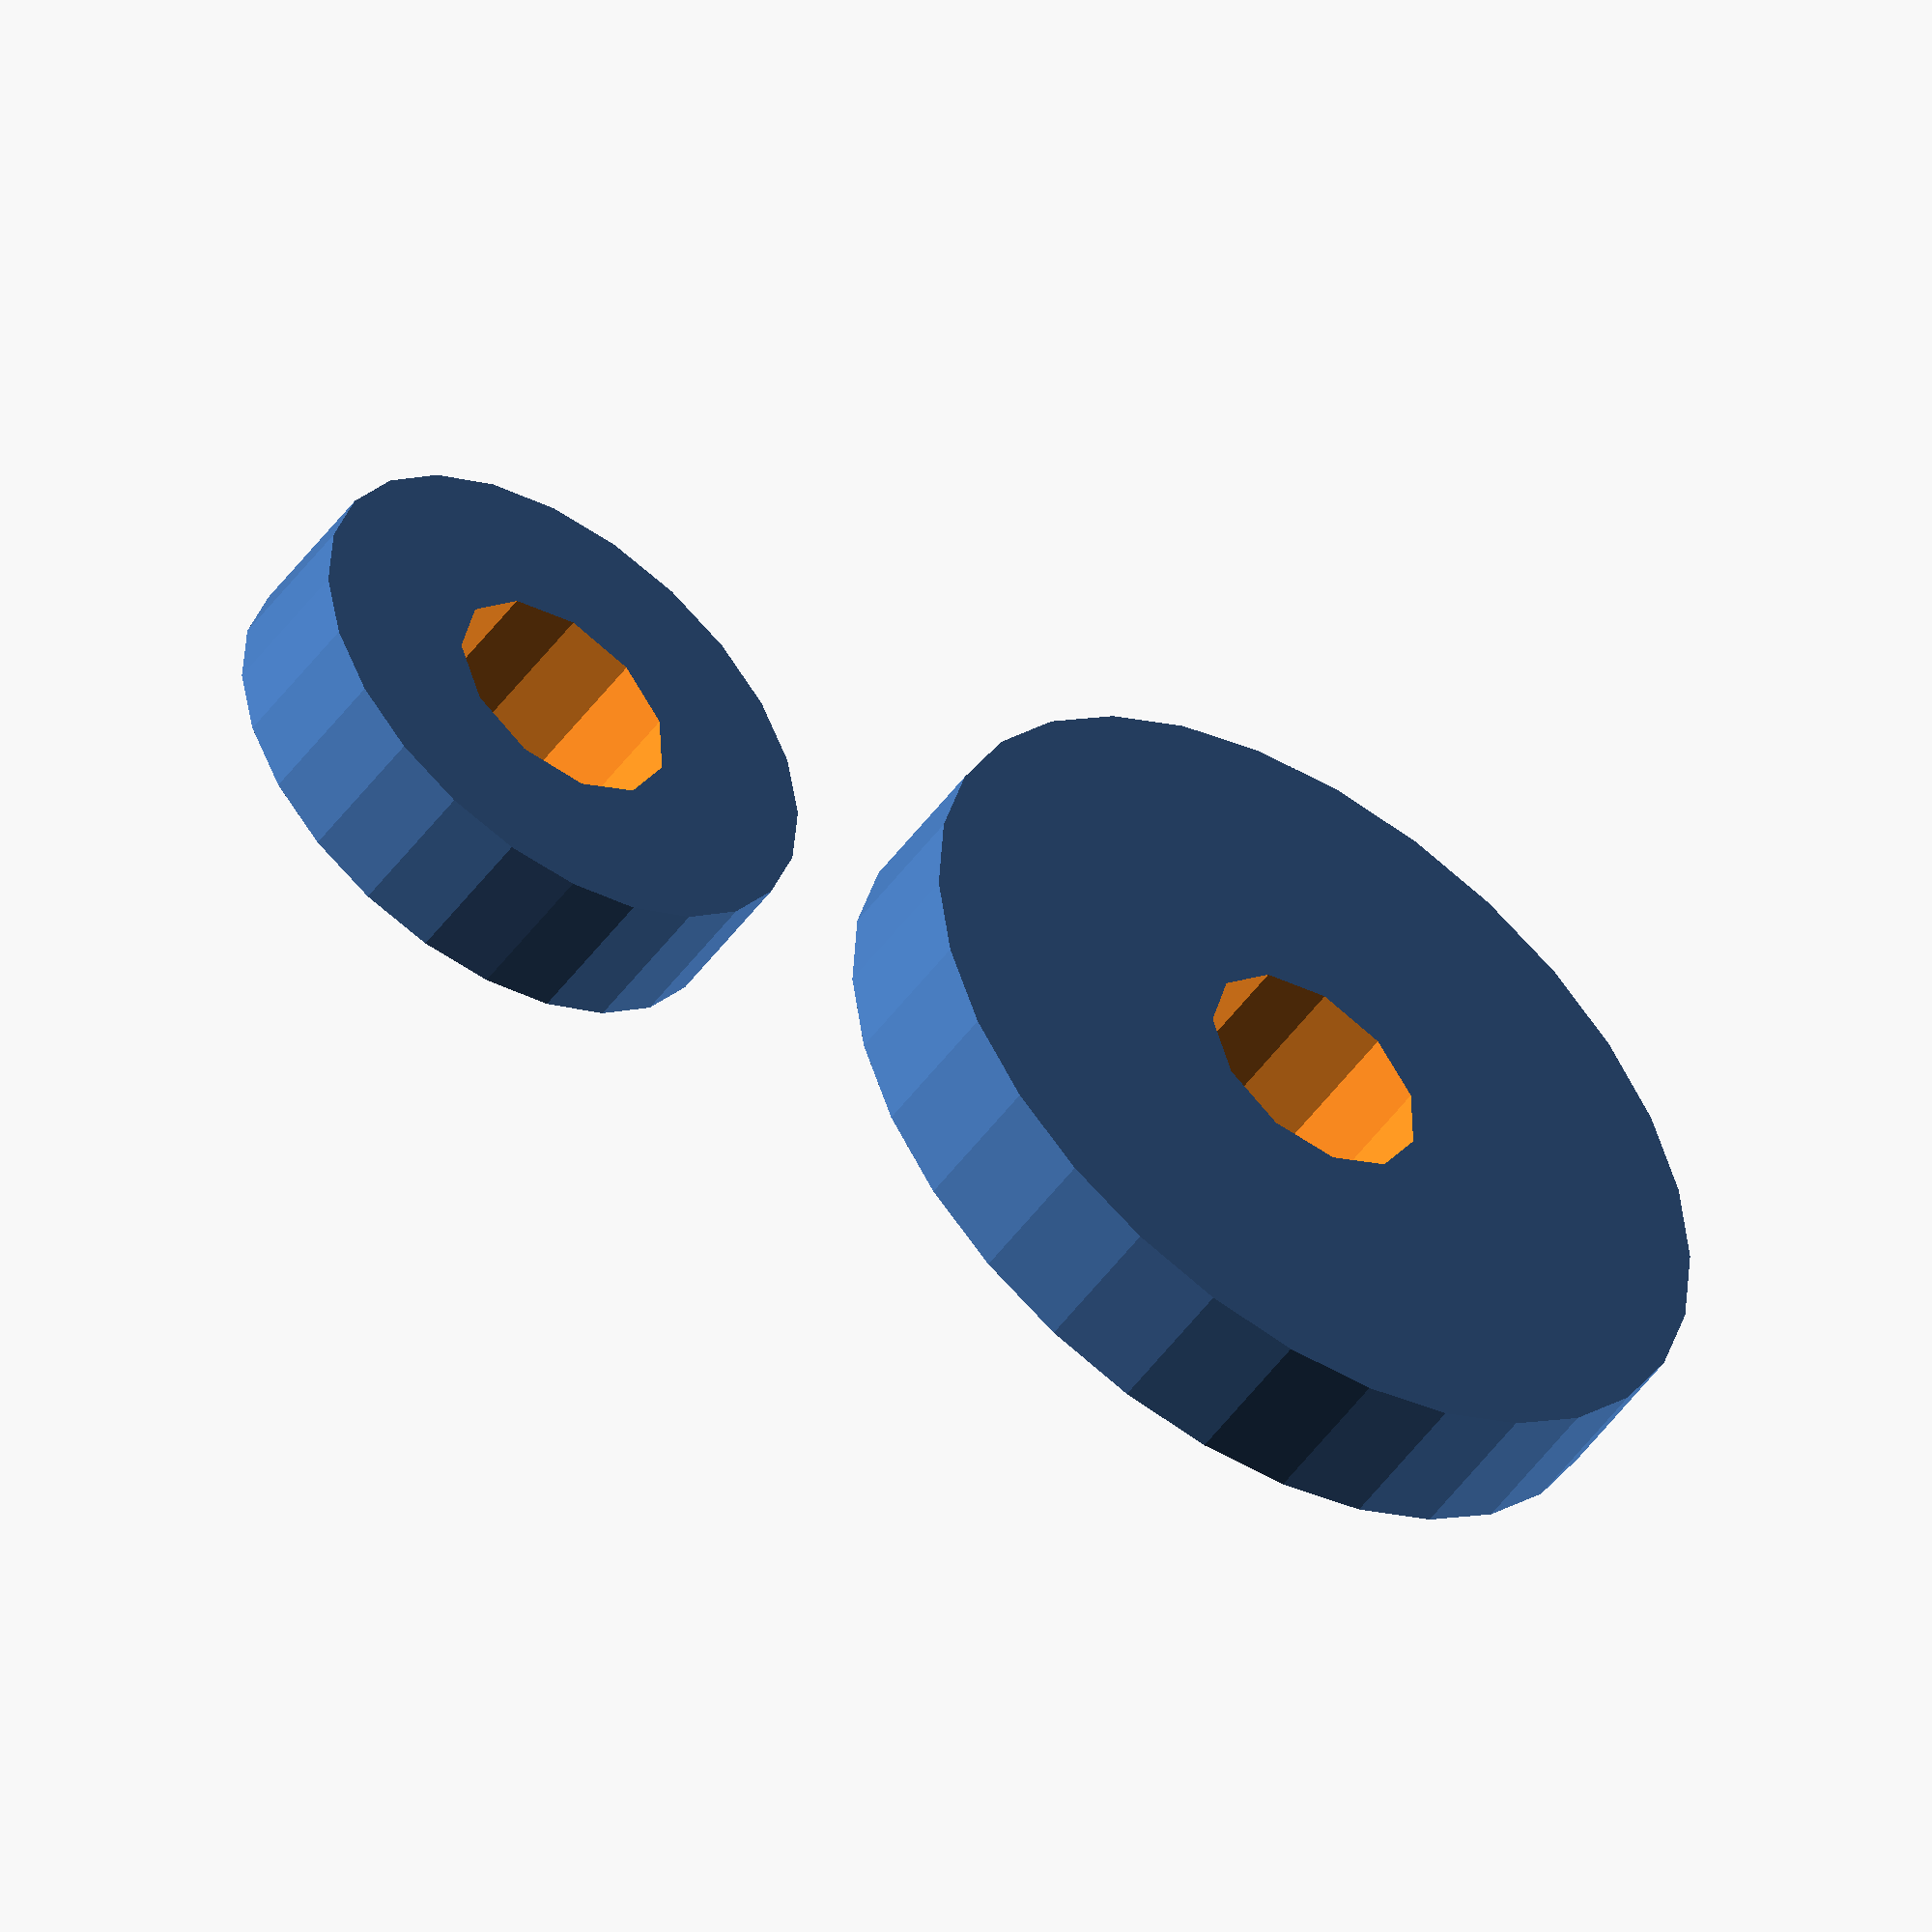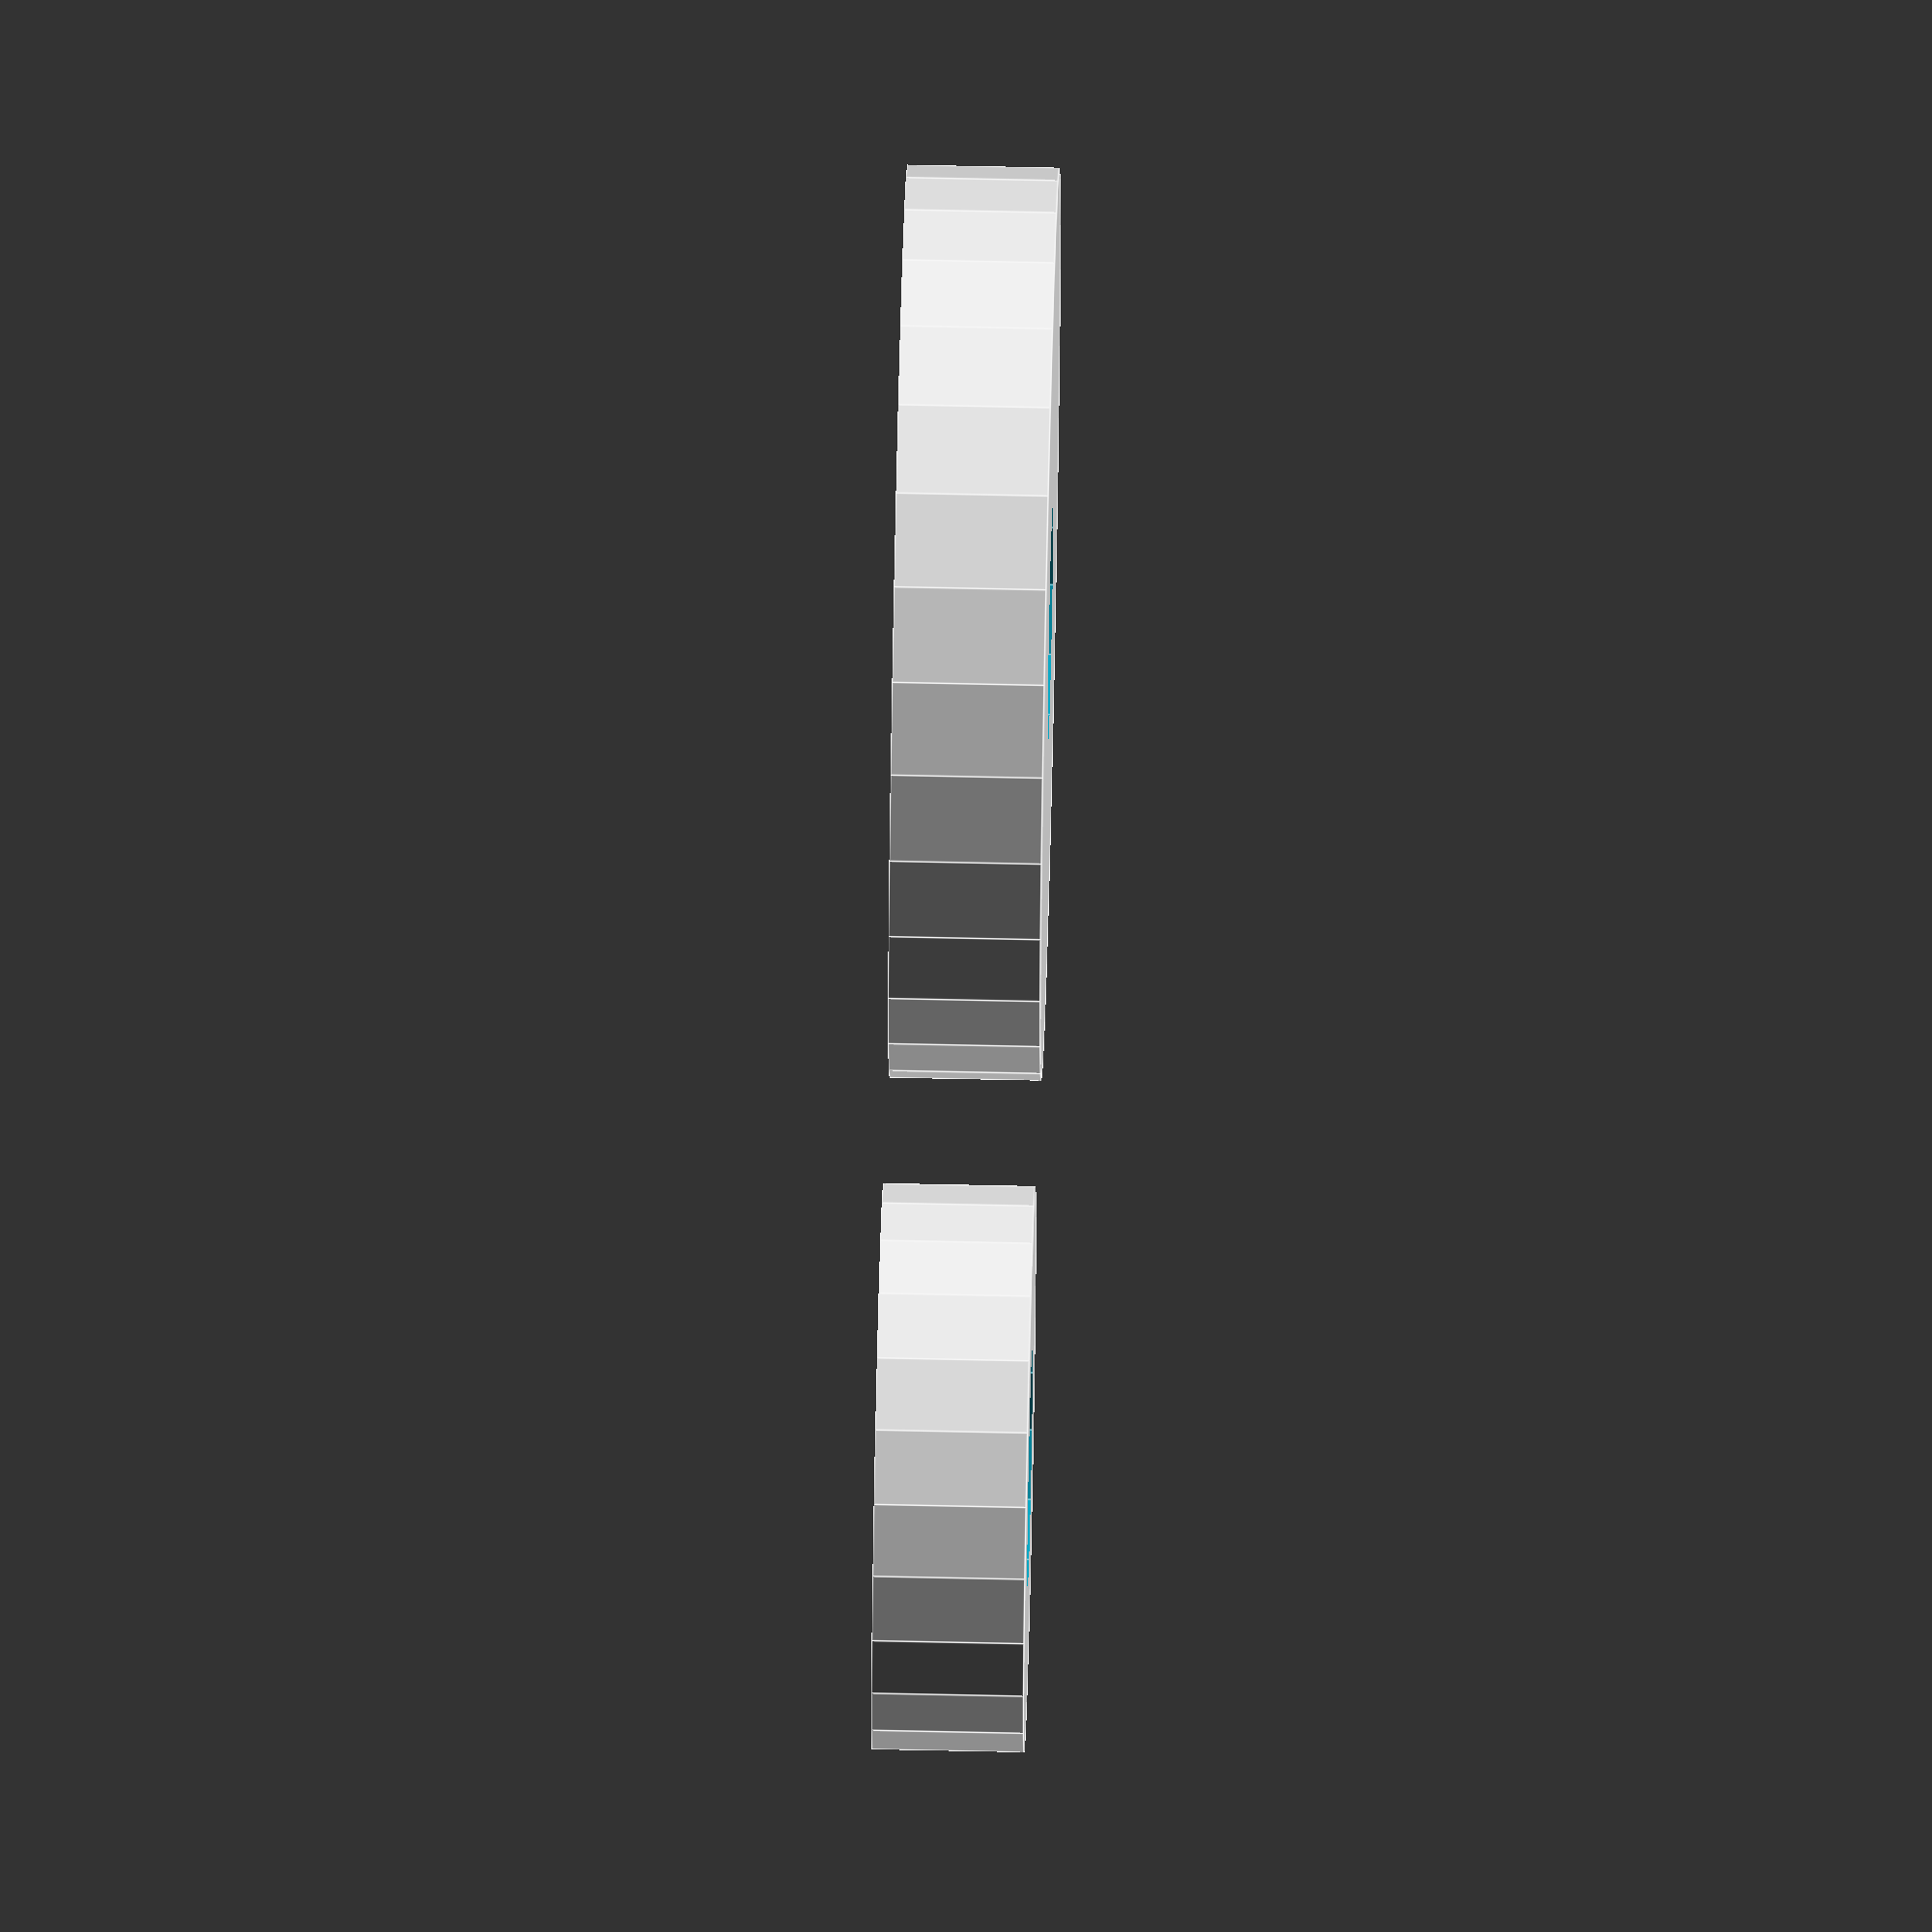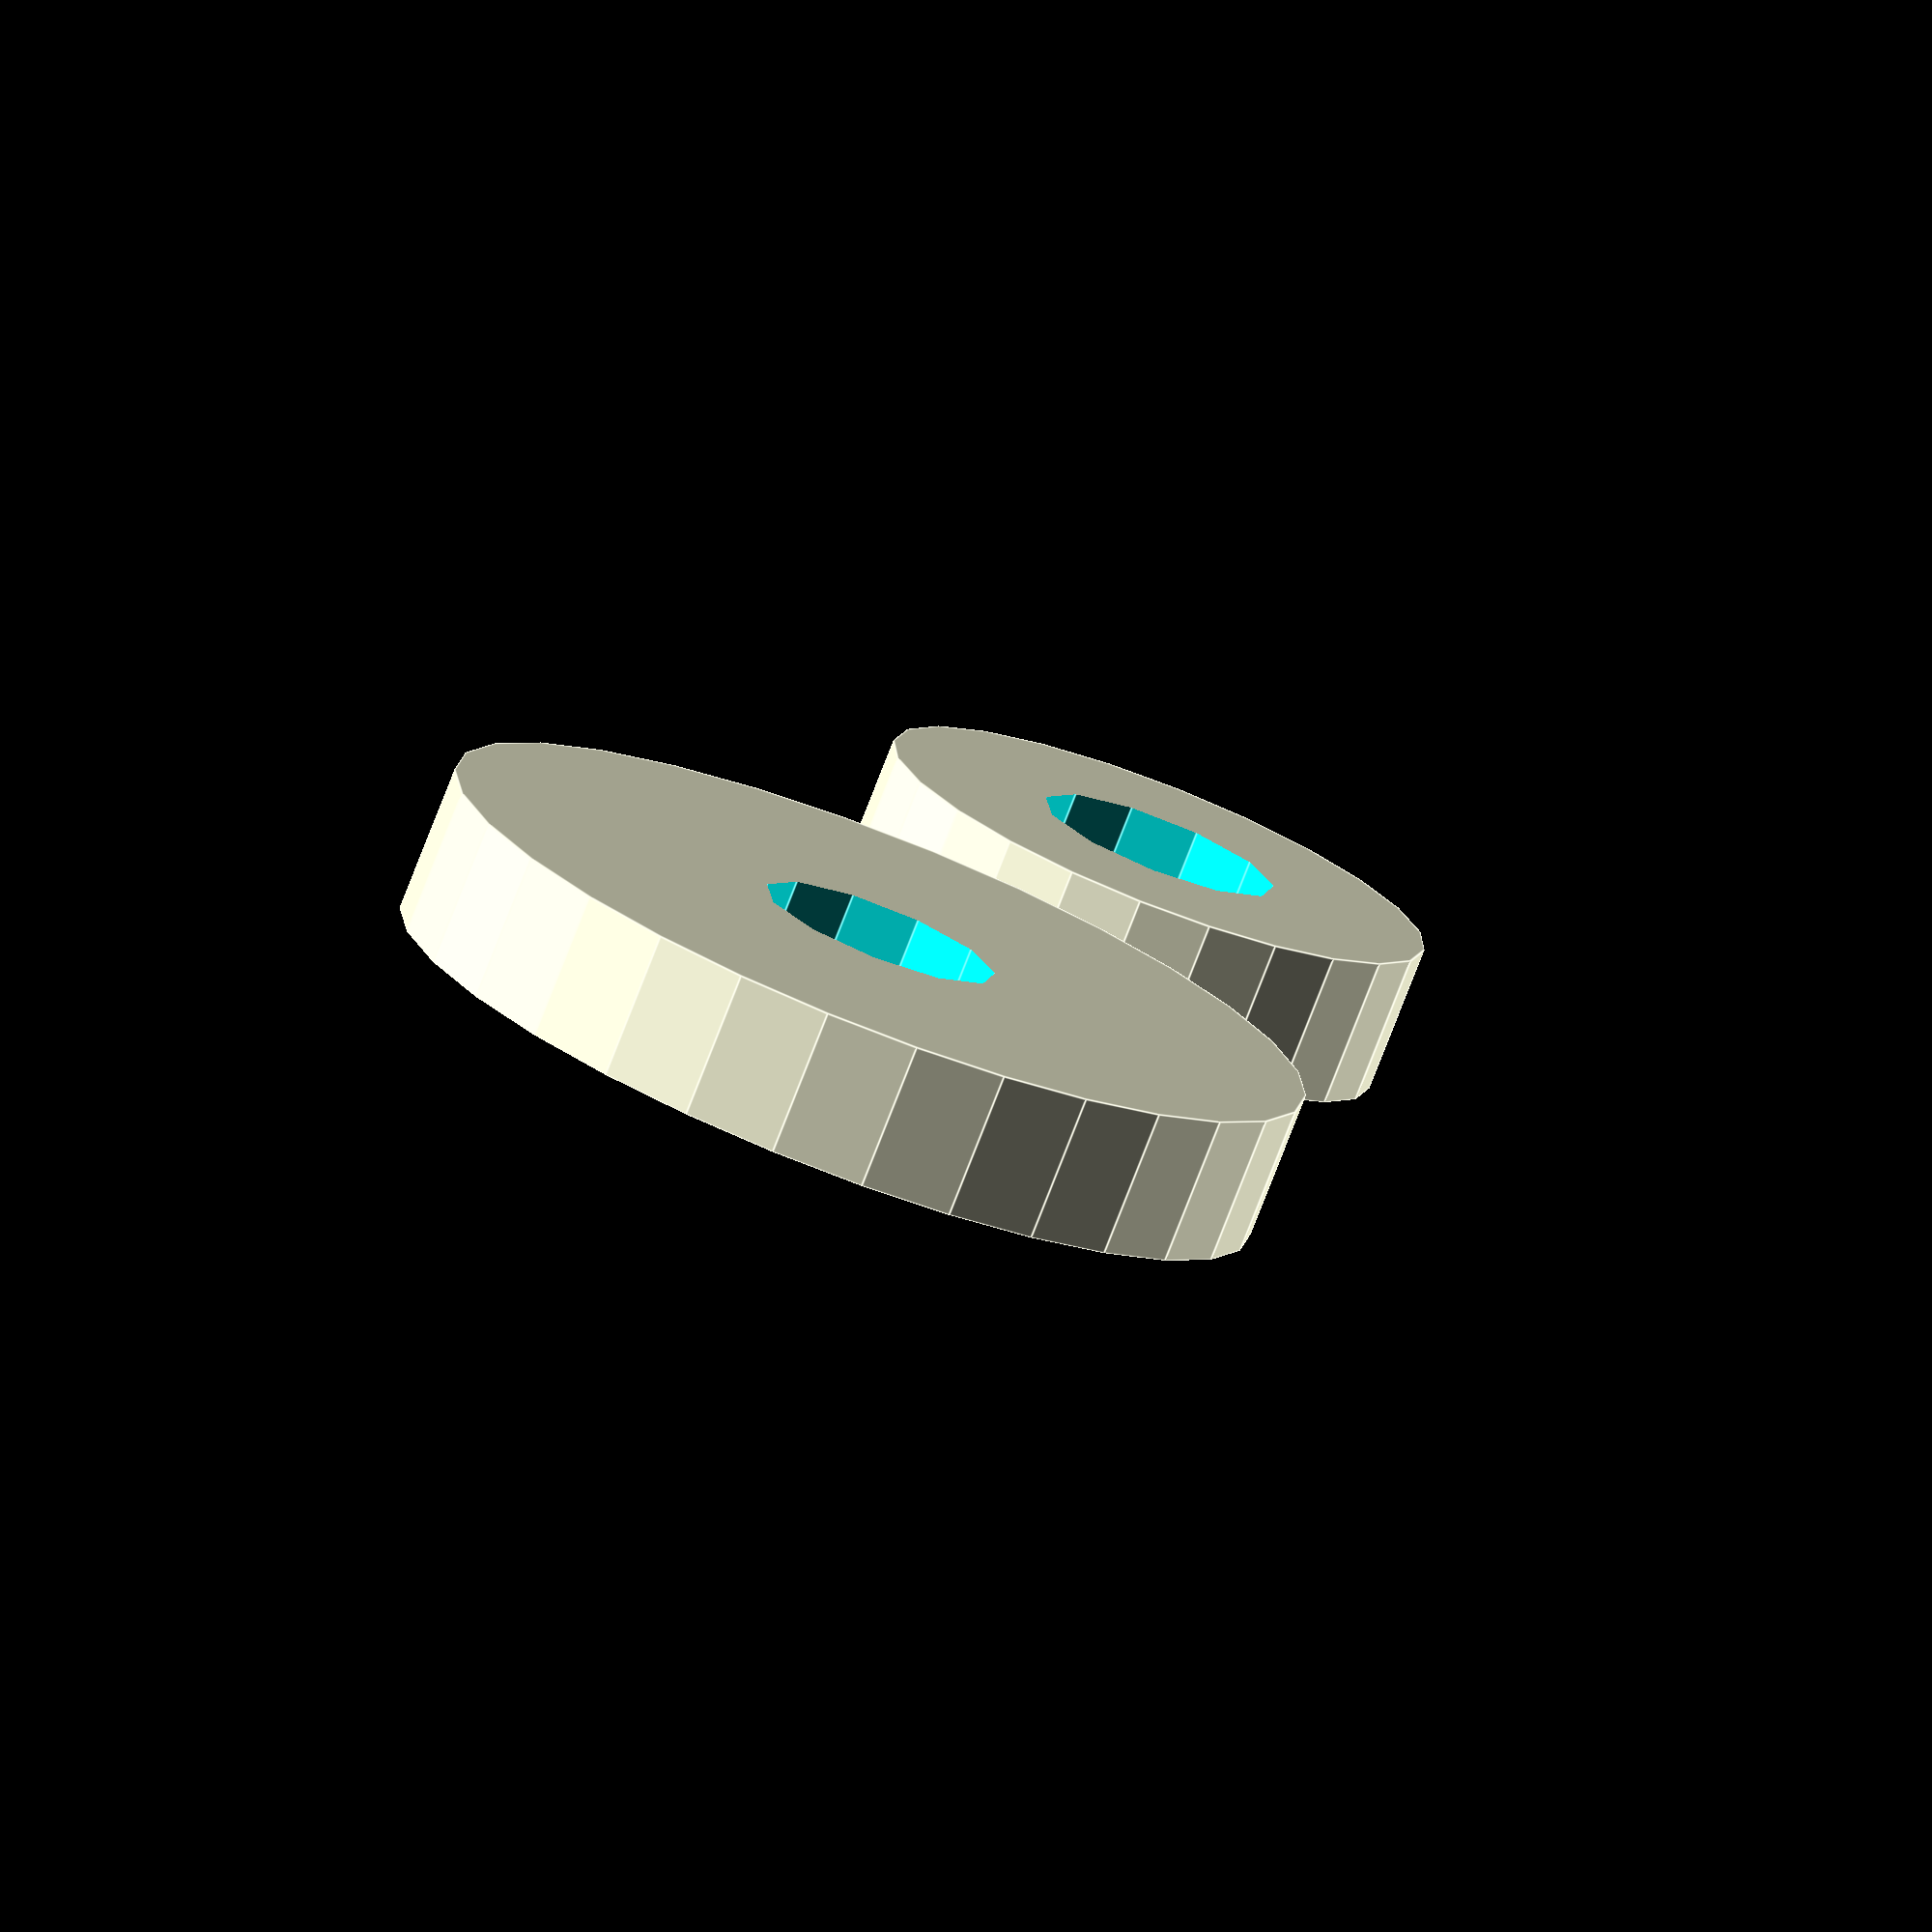
<openscad>
d_small_nut = 15;
d_big_nut = 24;
h_nut = 4;

translate([d_big_nut,0,0])
nut_small();
nut_big();
module nut_small(){
    difference(){
        
        cylinder(d = d_small_nut, h = h_nut, center=true);
        cylinder(h = 40, d=6.5, center = true);
    }
}

module nut_big(){
    difference(){
        
        cylinder(d = d_big_nut, h = h_nut, center=true);
        cylinder(h = 40, d=6.5, center = true);
    }
}
</openscad>
<views>
elev=50.2 azim=177.6 roll=325.4 proj=o view=wireframe
elev=119.3 azim=353.0 roll=268.7 proj=o view=edges
elev=257.1 azim=70.9 roll=21.2 proj=o view=edges
</views>
